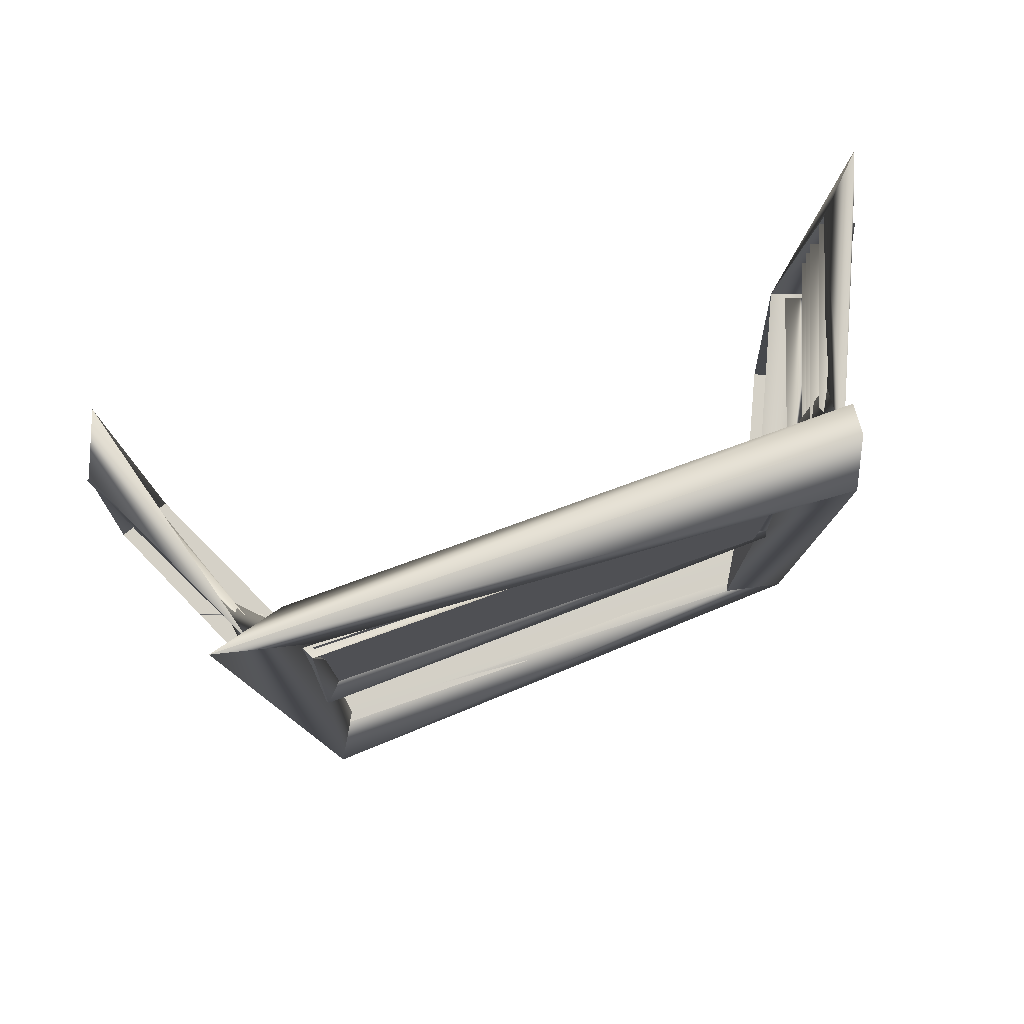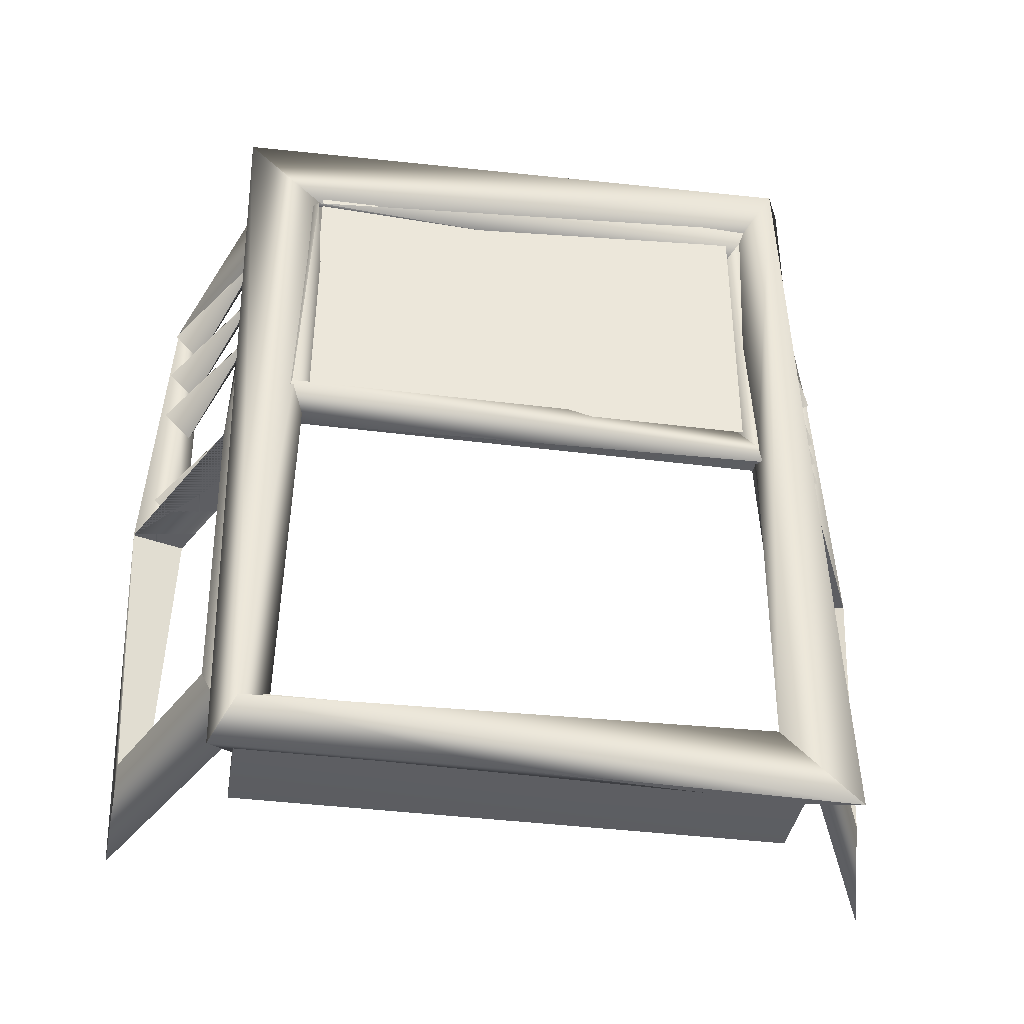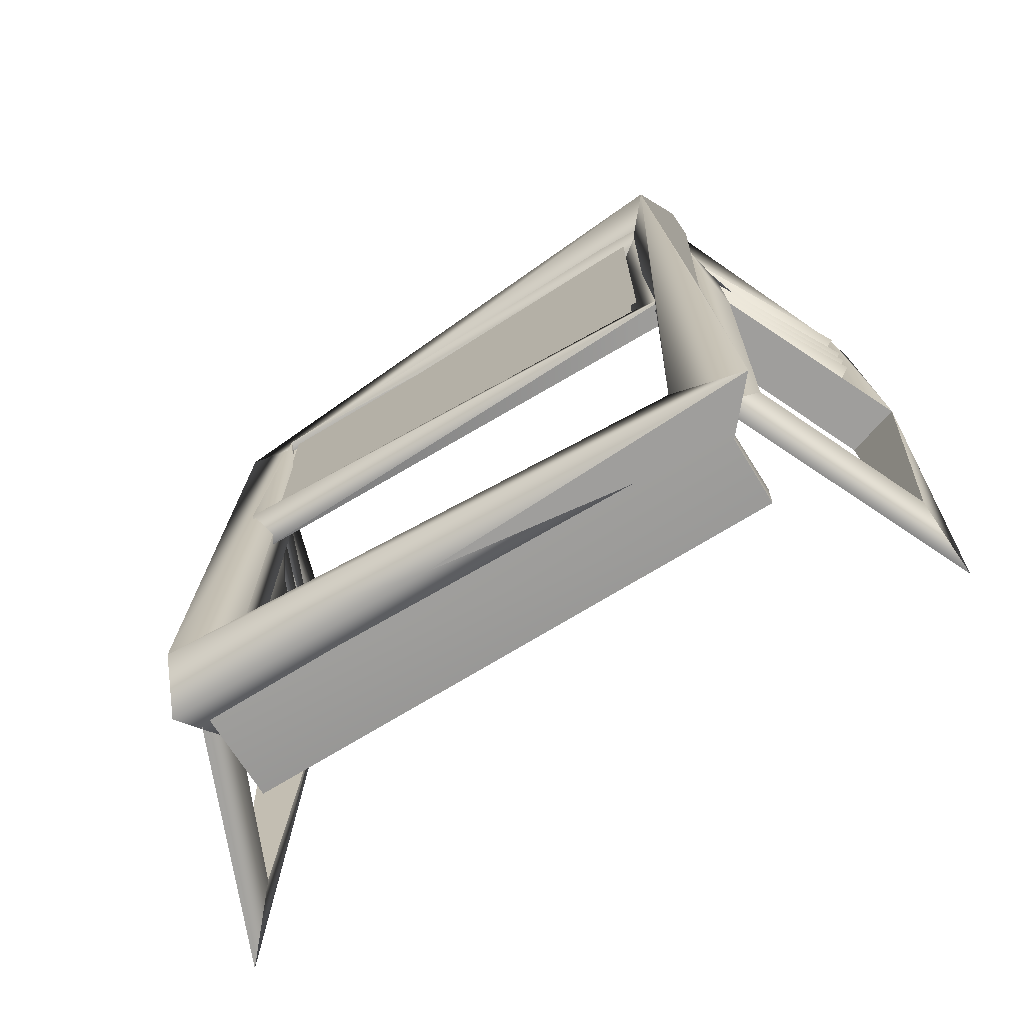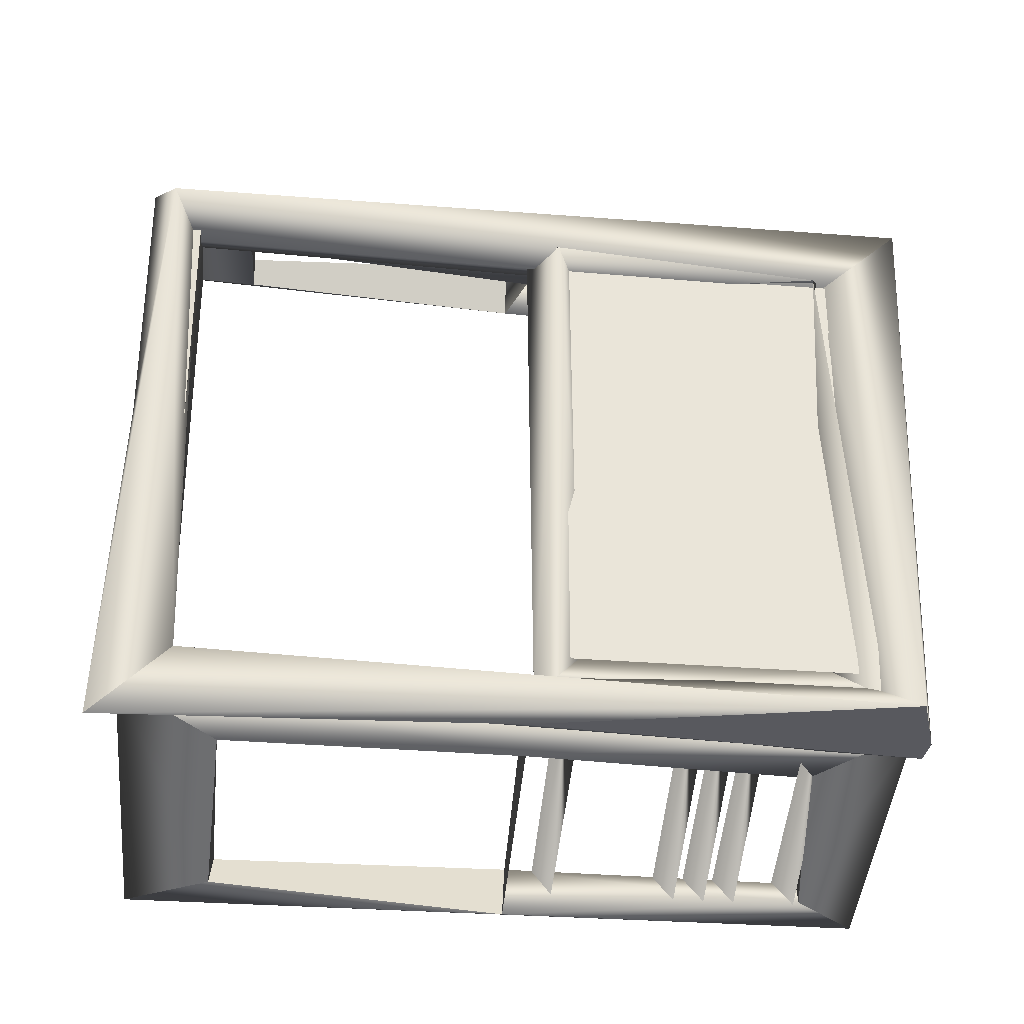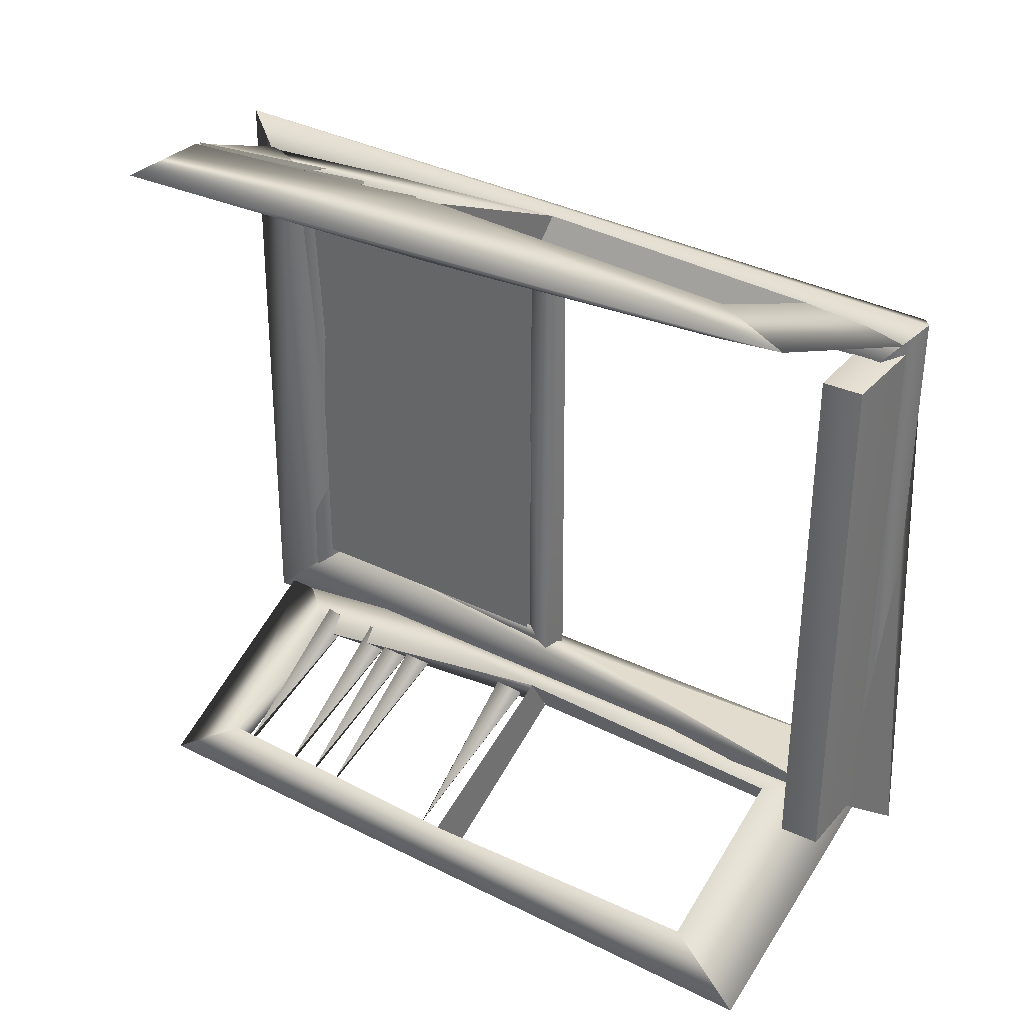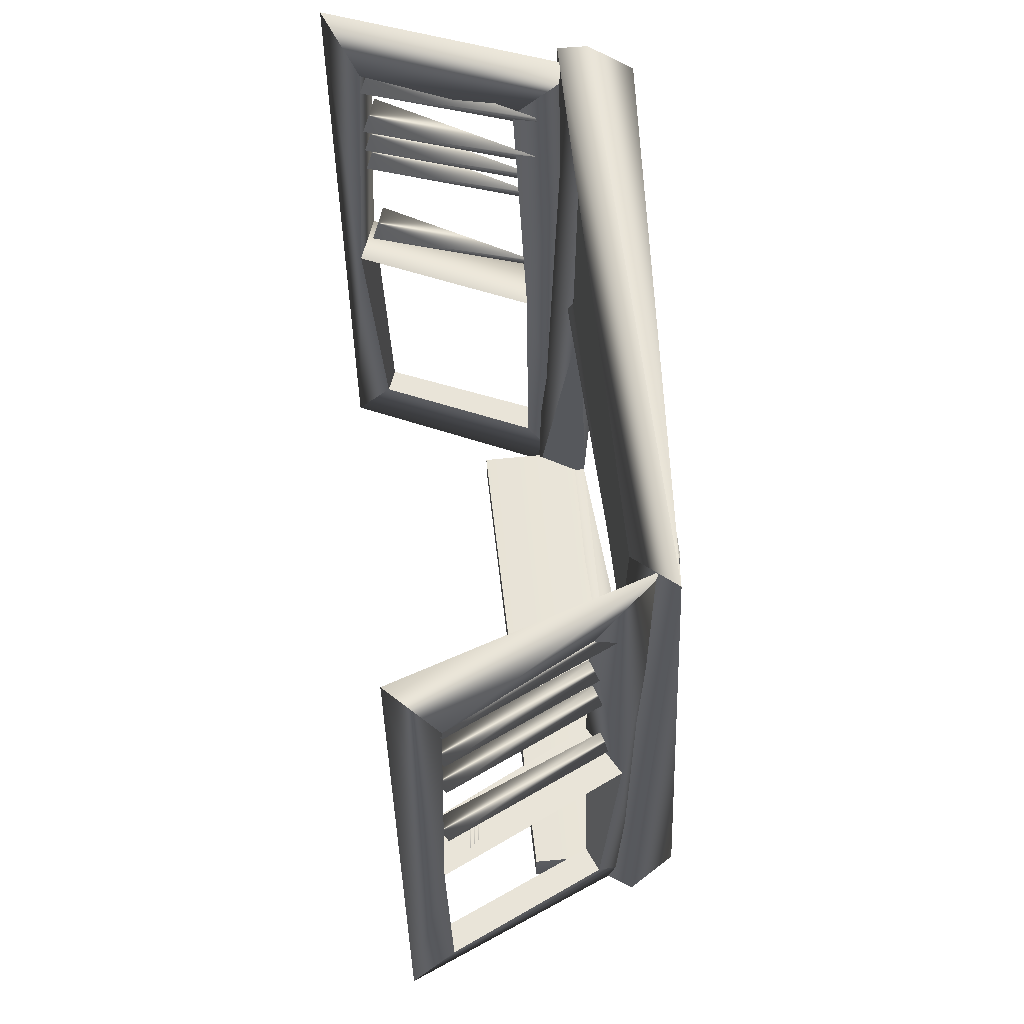
<metadata>
{"format":"obj","ext":"obj","renderer":"f3d","projection":"perspective","resolution":1024,"background":"white","views":[{"elev":79.1,"azim":70.9,"up":"+Y"},{"elev":-39.2,"azim":81.0,"up":"+Y"},{"elev":-71.0,"azim":121.7,"up":"+Y"},{"elev":-30.4,"azim":83.2,"up":"+Z"},{"elev":34.0,"azim":-56.1,"up":"+Z"},{"elev":60.7,"azim":-6.4,"up":"+Y"}]}
</metadata>
<code>
g SM_WindowsWood_LOD3
v -0.02058 1.07 0.3543
v -0.02007 1.128 -0.4066
v -0.04848 1.047 -0.351
v -0.04822 1.198 -0.4669
v -0.04822 0.5898 -0.4669
v 0.01872 1.174 -0.4364
v -0.006133 0.6426 0.3734
v -0.02058 1.07 0.3543
v -0.05351 0.6802 0.3211
v -0.02479 -0.0427 -0.4943
v -0.1147 0.006135 -0.4266
v -0.04822 -0.01816 0.03007
v -0.04822 1.198 -0.4669
v -0.09433 1.197 -0.4692
v -0.04822 0.5898 -0.4669
v -0.04822 0.5857 -0.3868
v -0.03183 0.07493 -0.3779
v -0.1147 0.006135 -0.4266
v -0.05463 0.5957 0.3952
v -0.03674 0.6014 -0.4258
v -0.07528 0.6133 -0.4053
v -0.07528 0.6133 -0.4053
v -0.05351 0.6802 0.3211
v -0.04705 0.6799 -0.3469
v -0.03674 0.6014 -0.4258
v -0.02007 1.128 -0.4066
v -0.07321 1.127 -0.4181
v -0.04848 1.047 -0.351
v -0.04705 0.6799 -0.3469
v -0.02007 1.128 -0.4066
v -0.02058 1.07 0.3543
v -0.006133 0.6426 0.3734
v -0.05463 0.5957 0.3952
v -0.08291 1.104 0.3866
v -0.08291 1.104 0.3866
v -0.05351 0.6802 0.3211
v -0.02058 1.07 0.3543
v -0.05463 0.5957 0.3952
v -0.08291 1.104 0.3866
v -0.04848 1.047 -0.351
v -0.07321 1.127 -0.4181
v -0.02058 1.07 0.3543
v -0.3947 0.5961 -0.6309
v -0.1422 0.5968 -0.4214
v -0.09826 0.5968 -0.4948
v -0.4238 0.6029 -0.5462
v -0.09826 0.5968 -0.4948
v -0.1351 0.1417 -0.4437
v -0.1165 0.1451 -0.4845
v -0.1422 0.5968 -0.4214
v -0.1165 0.1451 -0.4845
v -0.3964 0.1461 -0.5604
v -0.381 0.1406 -0.6033
v -0.1351 0.1417 -0.4437
v -0.3947 0.5961 -0.6309
v -0.381 0.1406 -0.6033
v -0.3964 0.1461 -0.5604
v -0.4238 0.6029 -0.5462
v -0.3869 0.5993 0.6086
v -0.1441 0.6071 0.3963
v -0.09689 0.5941 0.472
v -0.414 0.6019 0.5272
v -0.3869 0.5993 0.6086
v -0.1441 0.6071 0.3963
v -0.414 0.6019 0.5272
v -0.09689 0.5941 0.472
v -0.09689 0.5941 0.472
v -0.1335 0.1421 0.4233
v -0.1441 0.6071 0.3963
v -0.116 0.1439 0.4649
v -0.116 0.1439 0.4649
v -0.3801 0.1413 0.5829
v -0.1335 0.1421 0.4233
v -0.3952 0.1433 0.5389
v -0.3801 0.1413 0.5829
v -0.3869 0.5993 0.6086
v -0.3952 0.1433 0.5389
v -0.414 0.6019 0.5272
v -0.4238 0.6029 -0.5462
v -0.09826 0.5968 -0.4948
v -0.1422 0.5968 -0.4214
v -0.3947 0.5961 -0.6309
v -0.2187 0.06098 -0.4287
v -0.2179 0.06124 0.4086
v -0.2178 -0.000121 -0.4278
v -0.2178 -2.8e-05 0.4098
v -0.03951 -0.002354 -0.4289
v -0.03976 -0.00255 0.4094
v -0.03234 0.06126 -0.4275
v -0.03127 0.06099 0.4108
v -0.2178 -0.000121 -0.4278
v -0.03976 -0.00255 0.4094
v -0.03951 -0.002354 -0.4289
v -0.2178 -2.8e-05 0.4098
v -0.2179 0.06124 0.4086
v -0.2187 0.06098 -0.4287
v -0.03234 0.06126 -0.4275
v -0.03127 0.06099 0.4108
v -0.03127 0.06099 0.4108
v -0.2178 -2.8e-05 0.4098
v -0.2179 0.06124 0.4086
v -0.03976 -0.00255 0.4094
v -0.03234 0.06126 -0.4275
v -0.2187 0.06098 -0.4287
v -0.03951 -0.002354 -0.4289
v -0.2178 -0.000121 -0.4278
v -0.04848 1.047 -0.351
v -0.04705 0.6799 -0.3469
v -0.07528 0.6133 -0.4053
v -0.07321 1.127 -0.4181
v -0.03674 0.6014 -0.4258
v -0.3991 1.028 -0.5587
v -0.1196 1.017 -0.47
v -0.3756 1.055 -0.6033
v -0.1289 1.058 -0.4534
v -0.3991 1.028 -0.5587
v -0.1196 1.017 -0.47
v -0.3993 0.6436 -0.557
v -0.1187 0.6358 -0.4714
v -0.3765 0.6705 -0.602
v -0.1282 0.6772 -0.4549
v -0.3993 0.6436 -0.557
v -0.1187 0.6358 -0.4714
v -0.3991 0.8367 -0.5587
v -0.1196 0.8254 -0.47
v -0.3756 0.8637 -0.6033
v -0.1289 0.8668 -0.4534
v -0.3991 0.8367 -0.5587
v -0.1196 0.8254 -0.47
v -0.3991 0.8846 -0.5587
v -0.1196 0.8732 -0.47
v -0.3756 0.9115 -0.6033
v -0.1289 0.9147 -0.4534
v -0.3991 0.8846 -0.5587
v -0.1196 0.8732 -0.47
v -0.3991 0.9324 -0.5587
v -0.1196 0.9211 -0.47
v -0.3756 0.9594 -0.6033
v -0.1289 0.9625 -0.4534
v -0.3991 0.9324 -0.5587
v -0.1196 0.9211 -0.47
v -0.1188 1.017 0.4495
v -0.3983 1.028 0.5382
v -0.3748 1.055 0.5828
v -0.128 1.058 0.4329
v -0.3983 1.028 0.5382
v -0.1188 1.017 0.4495
v -0.1179 0.6358 0.4509
v -0.3985 0.6436 0.5365
v -0.3757 0.6705 0.5815
v -0.1274 0.6772 0.4344
v -0.3985 0.6436 0.5365
v -0.1179 0.6358 0.4509
v -0.1188 0.8254 0.4495
v -0.3983 0.8367 0.5382
v -0.3748 0.8637 0.5828
v -0.128 0.8668 0.4329
v -0.3983 0.8367 0.5382
v -0.1188 0.8254 0.4495
v -0.1188 0.9211 0.4495
v -0.3983 0.9324 0.5382
v -0.3748 0.9594 0.5828
v -0.128 0.9625 0.4329
v -0.3983 0.9324 0.5382
v -0.1188 0.9211 0.4495
v -0.1611 1.037 -0.48
v -0.3754 1.065 -0.5988
v -0.3963 1.067 -0.5602
v -0.05629 1.176 -0.4448
v -0.4483 1.164 -0.6115
v -0.3754 1.065 -0.5988
v -0.1611 1.037 -0.48
v -0.3747 1.065 0.5781
v -0.1596 1.037 0.4581
v -0.4493 1.137 0.5354
v -0.05475 1.176 0.4237
v -0.3747 1.065 0.5781
v -0.1596 1.037 0.4581
v 0.01872 1.174 -0.4364
v -0.04841 1.223 0.4768
v -0.04822 1.198 -0.4669
v -0.03777 1.08 0.3425
v -0.05571 1.078 -0.3615
v -0.04841 1.223 0.4768
v 0.02702 0.01838 0.4104
v -0.04822 -0.01816 0.4471
v -0.03777 1.08 0.3425
v -0.04822 0.0567 0.3649
v -0.006133 0.6426 0.3734
v -0.03674 0.6014 -0.4258
v -0.05463 0.5957 0.3952
v -0.04705 0.6799 -0.3469
v -0.05351 0.6802 0.3211
v -0.04841 1.223 0.4768
v -0.09433 1.197 -0.4692
v -0.04822 1.198 -0.4669
v -0.09666 1.117 0.3696
v -0.05571 1.078 -0.3615
v -0.03777 1.08 0.3425
v -0.414 0.6019 0.5272
v -0.3747 1.065 0.5781
v -0.4493 1.137 0.5354
v -0.3869 0.5993 0.6086
v -0.4493 1.137 0.5354
v -0.4547 0.01275 0.5855
v -0.3801 0.1413 0.5829
v -0.414 0.6019 0.5272
v -0.3952 0.1433 0.5389
v -0.3754 1.065 -0.5988
v -0.4238 0.6029 -0.5462
v -0.3963 1.067 -0.5602
v -0.3947 0.5961 -0.6309
v -0.4483 1.164 -0.6115
v -0.4566 0.01164 -0.6094
v -0.381 0.1406 -0.6033
v -0.4238 0.6029 -0.5462
v -0.3964 0.1461 -0.5604
v -0.3963 1.067 -0.5602
v -0.04822 -0.01816 0.03007
v -0.04822 -0.01816 0.4471
v 0.02702 0.01838 0.4104
v -0.02479 -0.0427 -0.4943
v -0.03183 0.07493 -0.3779
v -0.04822 0.0567 0.3649
v -0.02479 -0.0427 -0.4943
v 0.01872 1.174 -0.4364
v -0.04822 0.5898 -0.4669
v -0.03183 0.07493 -0.3779
v -0.04822 0.5857 -0.3868
v -0.05571 1.078 -0.3615
v -0.1234 0.01837 0.4104
v -0.04841 1.223 0.4768
v -0.04822 -0.01816 0.4471
v -0.09666 1.117 0.3696
v -0.03777 1.08 0.3425
v -0.04822 0.0567 0.3649
v -0.04822 -0.01816 0.03007
v -0.1234 0.01837 0.4104
v -0.04822 -0.01816 0.4471
v -0.1147 0.006135 -0.4266
v -0.03183 0.07493 -0.3779
v -0.04822 0.0567 0.3649
v -0.04822 0.5898 -0.4669
v -0.1147 0.006135 -0.4266
v -0.02479 -0.0427 -0.4943
v -0.09433 1.197 -0.4692
v -0.05571 1.078 -0.3615
v -0.04822 0.5857 -0.3868
v -0.05223 -0.003563 -0.4306
v -0.3964 0.1461 -0.5604
v -0.1351 0.1417 -0.4437
v -0.4566 0.01164 -0.6094
v -0.381 0.1406 -0.6033
v -0.1165 0.1451 -0.4845
v -0.1441 0.6071 0.3963
v -0.1596 1.037 0.4581
v -0.09689 0.5941 0.472
v -0.05475 1.176 0.4237
v -0.05199 -0.002471 0.4105
v -0.116 0.1439 0.4649
v -0.1441 0.6071 0.3963
v -0.1335 0.1421 0.4233
v -0.1596 1.037 0.4581
v -0.1611 1.037 -0.48
v -0.1422 0.5968 -0.4214
v -0.09826 0.5968 -0.4948
v -0.05629 1.176 -0.4448
v -0.05223 -0.003563 -0.4306
v -0.1165 0.1451 -0.4845
v -0.1422 0.5968 -0.4214
v -0.1611 1.037 -0.48
v -0.1351 0.1417 -0.4437
v -0.05199 -0.002471 0.4105
v -0.3801 0.1413 0.5829
v -0.116 0.1439 0.4649
v -0.4547 0.01275 0.5855
v -0.3952 0.1433 0.5389
v -0.1335 0.1421 0.4233
v -0.03159 0.6556 -0.3639
v -0.03159 1.092 0.3475
v -0.03159 1.092 -0.3639
v -0.03159 0.6556 0.3475
v -0.06091 0.6556 -0.3639
v -0.06091 1.092 -0.3639
v -0.06091 1.092 0.3475
v -0.06091 0.6556 0.3475
v -0.06929 0.6556 0.3475
v -0.06929 1.092 -0.3639
v -0.06929 1.092 0.3475
v -0.06929 0.6556 -0.3639
f 3 2 1
f 6 5 4
f 9 8 7
f 12 11 10
f 15 14 13
f 18 17 16
f 21 20 19
f 19 23 22
f 23 24 22
f 27 26 25
f 29 25 28
f 28 25 30
f 33 32 31
f 34 33 31
f 37 36 35
f 35 36 38
f 41 40 39
f 42 39 40
f 45 44 43
f 46 43 44
f 49 48 47
f 50 47 48
f 53 52 51
f 54 51 52
f 57 56 55
f 58 57 55
f 61 60 59
f 62 59 60
f 65 64 63
f 66 63 64
f 69 68 67
f 70 67 68
f 73 72 71
f 72 73 74
f 77 76 75
f 76 77 78
f 81 80 79
f 82 79 80
f 85 84 83
f 86 84 85
f 89 88 87
f 90 88 89
f 93 92 91
f 94 91 92
f 97 96 95
f 95 98 97
f 101 100 99
f 102 99 100
f 105 104 103
f 104 105 106
f 109 108 107
f 109 107 110
f 111 109 110
f 114 113 112
f 113 114 115
f 116 115 114
f 117 115 116
f 120 119 118
f 119 120 121
f 122 121 120
f 123 121 122
f 126 125 124
f 125 126 127
f 128 127 126
f 129 127 128
f 132 131 130
f 131 132 133
f 134 133 132
f 135 133 134
f 138 137 136
f 137 138 139
f 140 139 138
f 141 139 140
f 144 143 142
f 142 145 144
f 146 144 145
f 147 146 145
f 150 149 148
f 148 151 150
f 152 150 151
f 153 152 151
f 156 155 154
f 154 157 156
f 158 156 157
f 159 158 157
f 162 161 160
f 160 163 162
f 164 162 163
f 165 164 163
f 168 167 166
f 166 169 168
f 170 168 169
f 170 169 171
f 172 171 169
f 175 174 173
f 174 175 176
f 175 177 176
f 178 176 177
f 181 180 179
f 182 179 180
f 183 179 182
f 186 185 184
f 184 185 187
f 188 187 185
f 191 190 189
f 192 189 190
f 193 189 192
f 196 195 194
f 195 197 194
f 195 198 197
f 199 197 198
f 202 201 200
f 203 200 201
f 201 204 203
f 203 204 205
f 205 206 203
f 207 205 204
f 208 205 207
f 211 210 209
f 210 212 209
f 209 212 213
f 215 214 212
f 212 214 213
f 216 213 214
f 217 216 214
f 213 216 218
f 221 220 219
f 219 222 221
f 223 221 222
f 224 221 223
f 227 226 225
f 228 225 226
f 229 228 226
f 226 230 229
f 233 232 231
f 231 232 234
f 235 231 234
f 235 236 231
f 239 238 237
f 237 238 240
f 241 240 238
f 238 242 241
f 245 244 243
f 243 244 246
f 244 247 246
f 248 247 244
f 251 250 249
f 250 252 249
f 252 253 249
f 254 249 253
f 257 256 255
f 258 256 257
f 260 259 257
f 257 259 258
f 261 258 259
f 259 262 261
f 263 258 261
f 266 265 264
f 267 266 264
f 269 266 268
f 267 268 266
f 270 268 267
f 271 270 267
f 272 268 270
f 275 274 273
f 276 273 274
f 277 273 276
f 278 273 277
f 281 280 279
f 282 279 280
f 285 284 283
f 283 286 285
f 289 288 287
f 290 287 288

</code>
